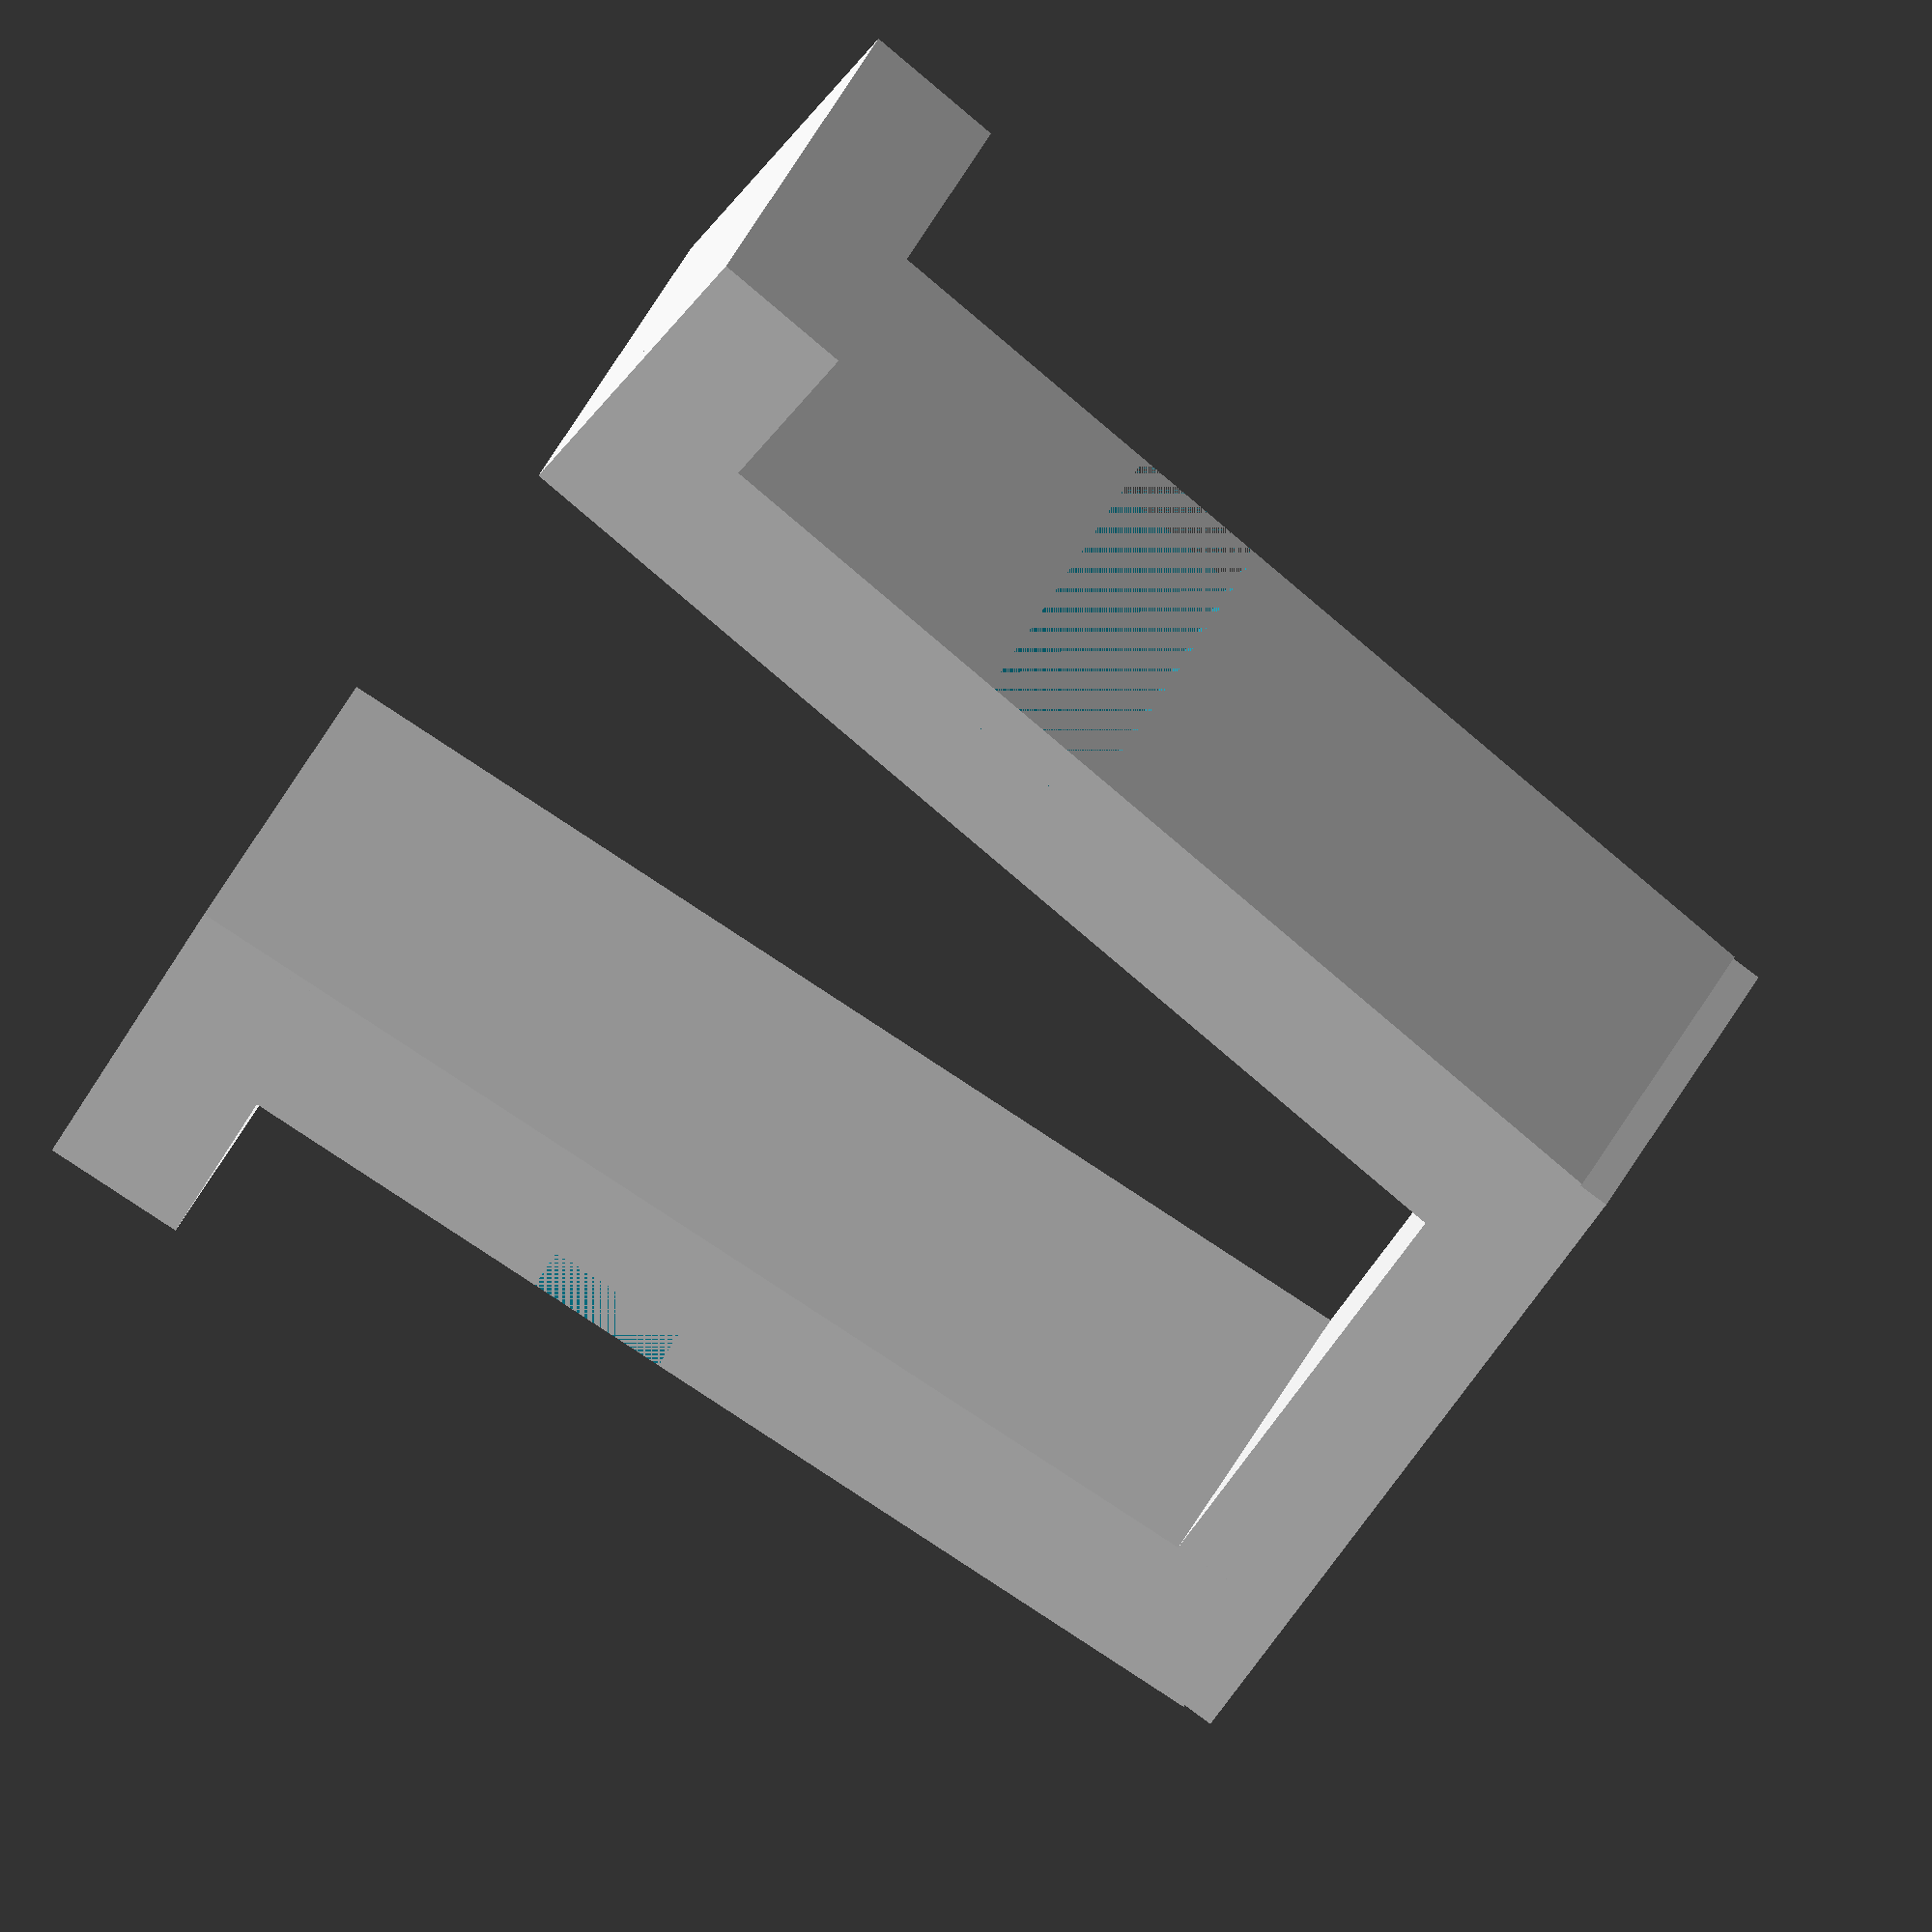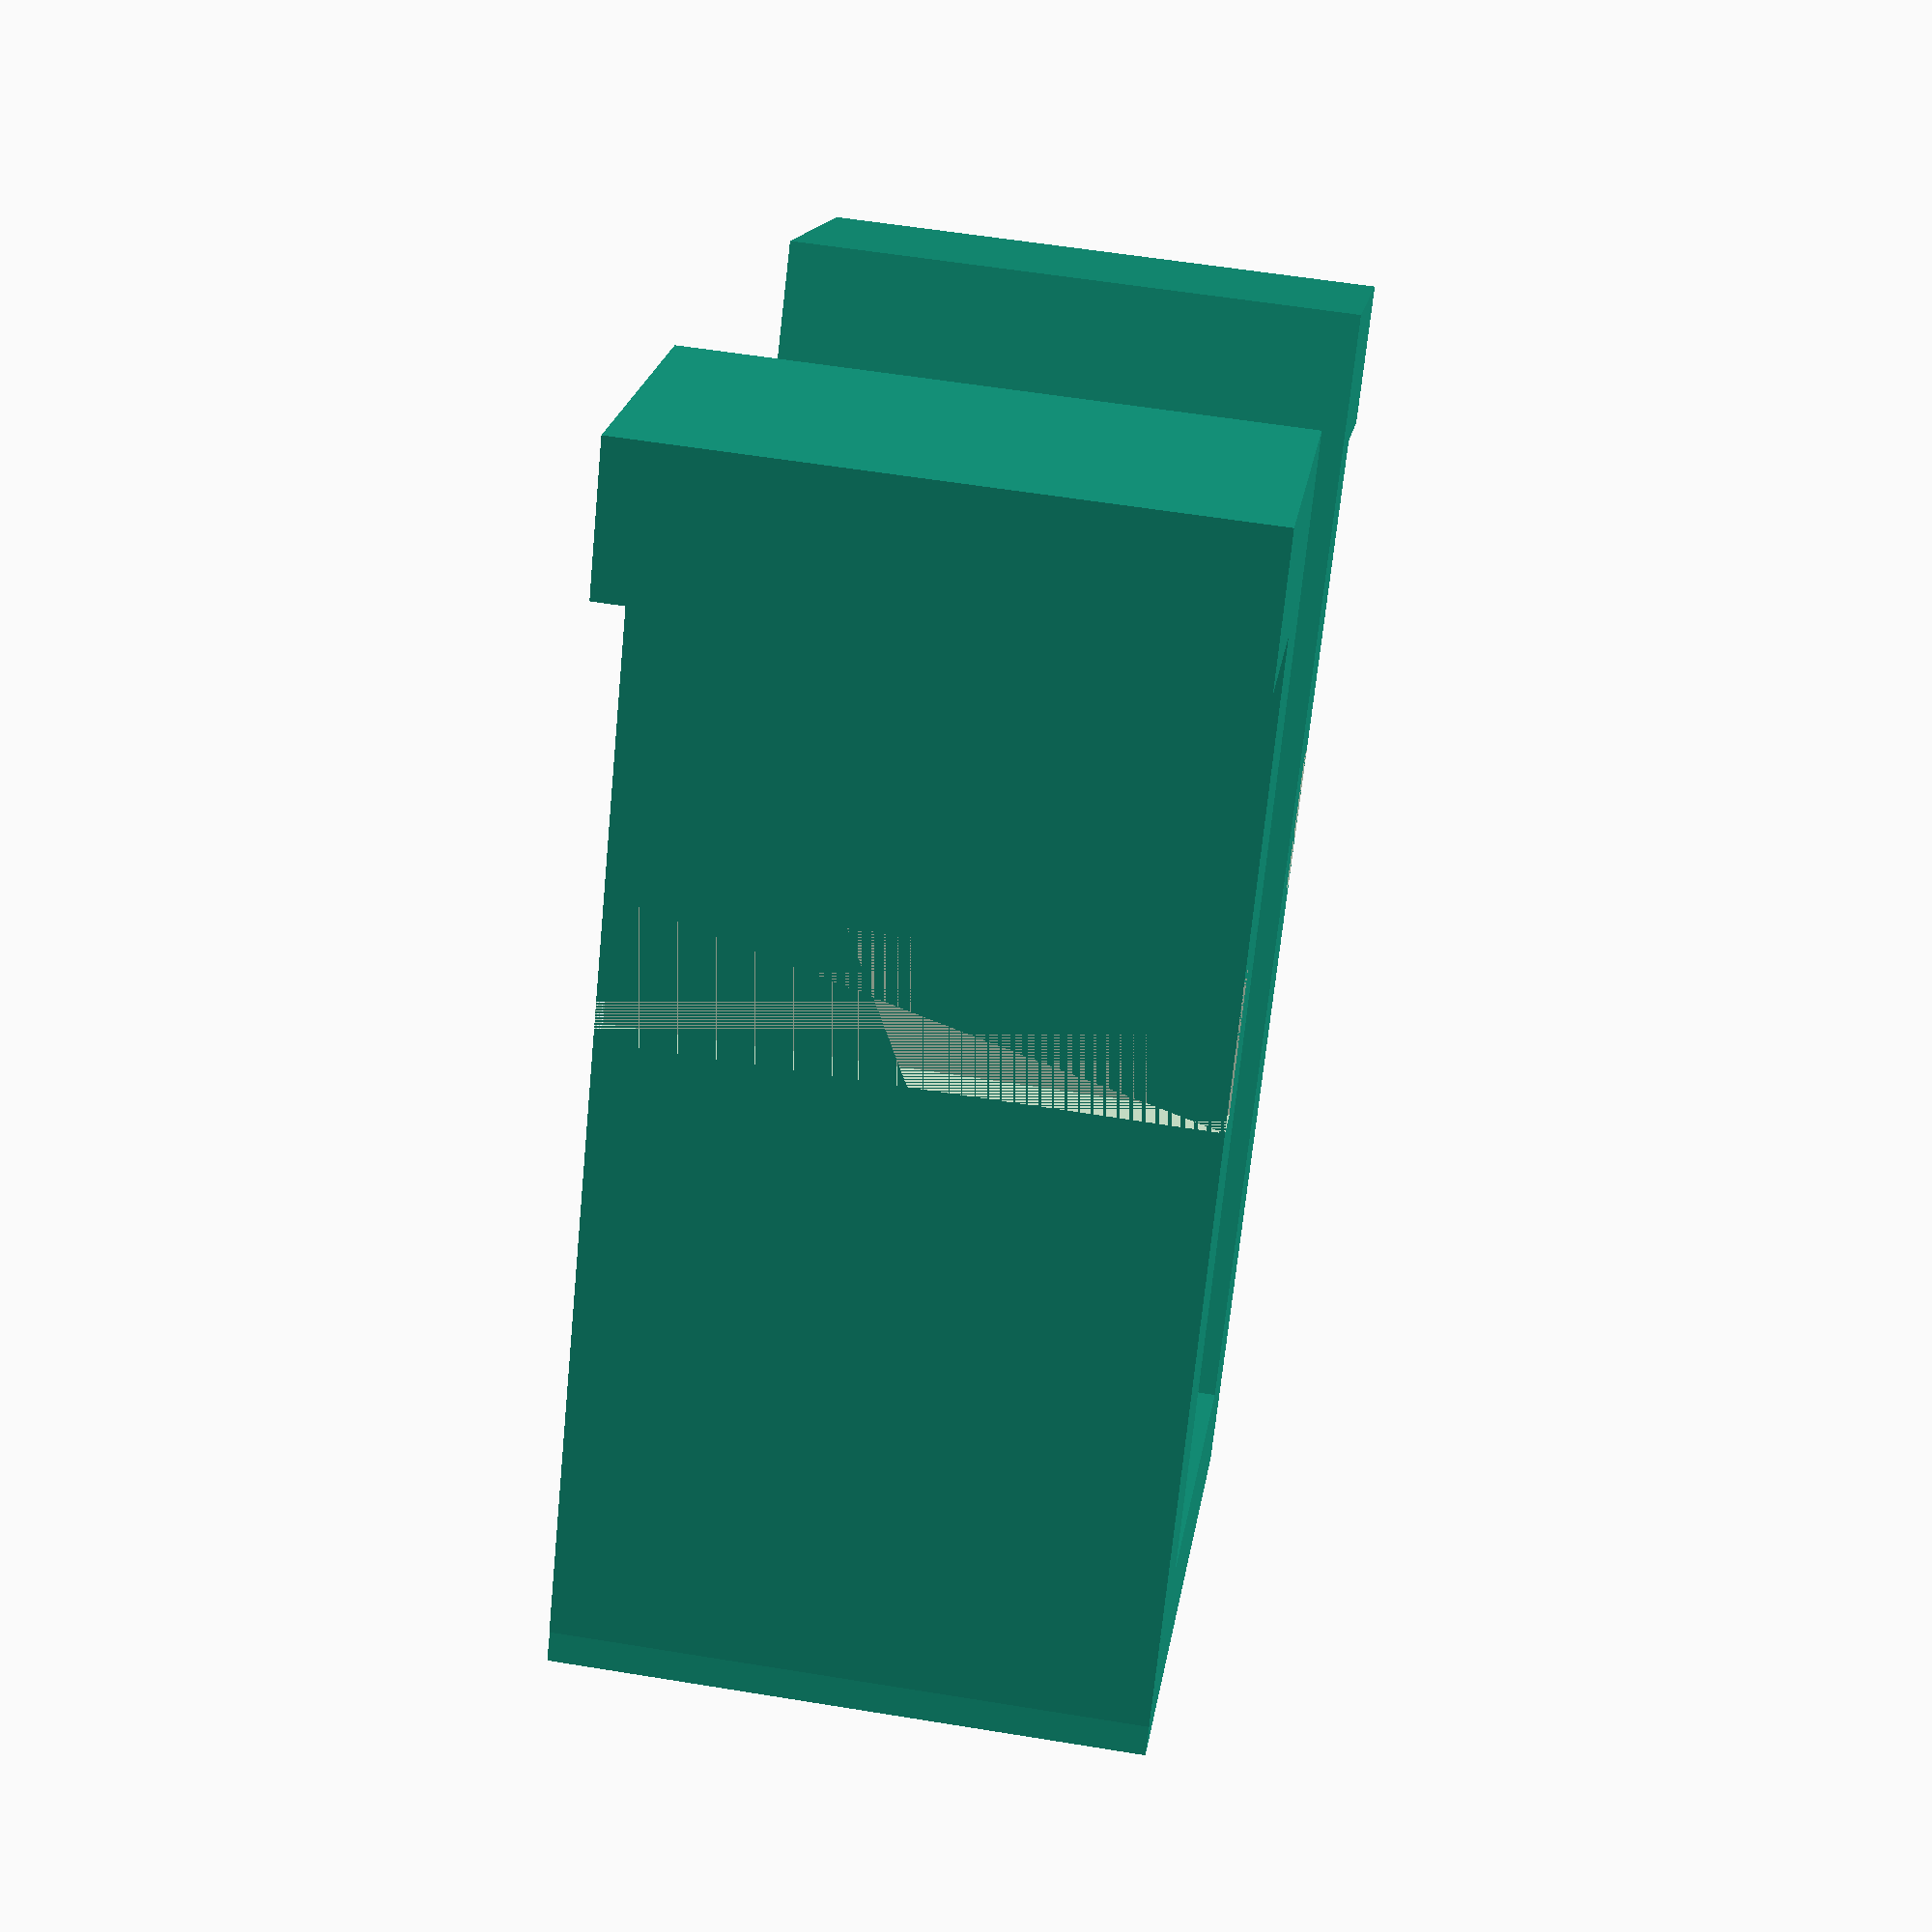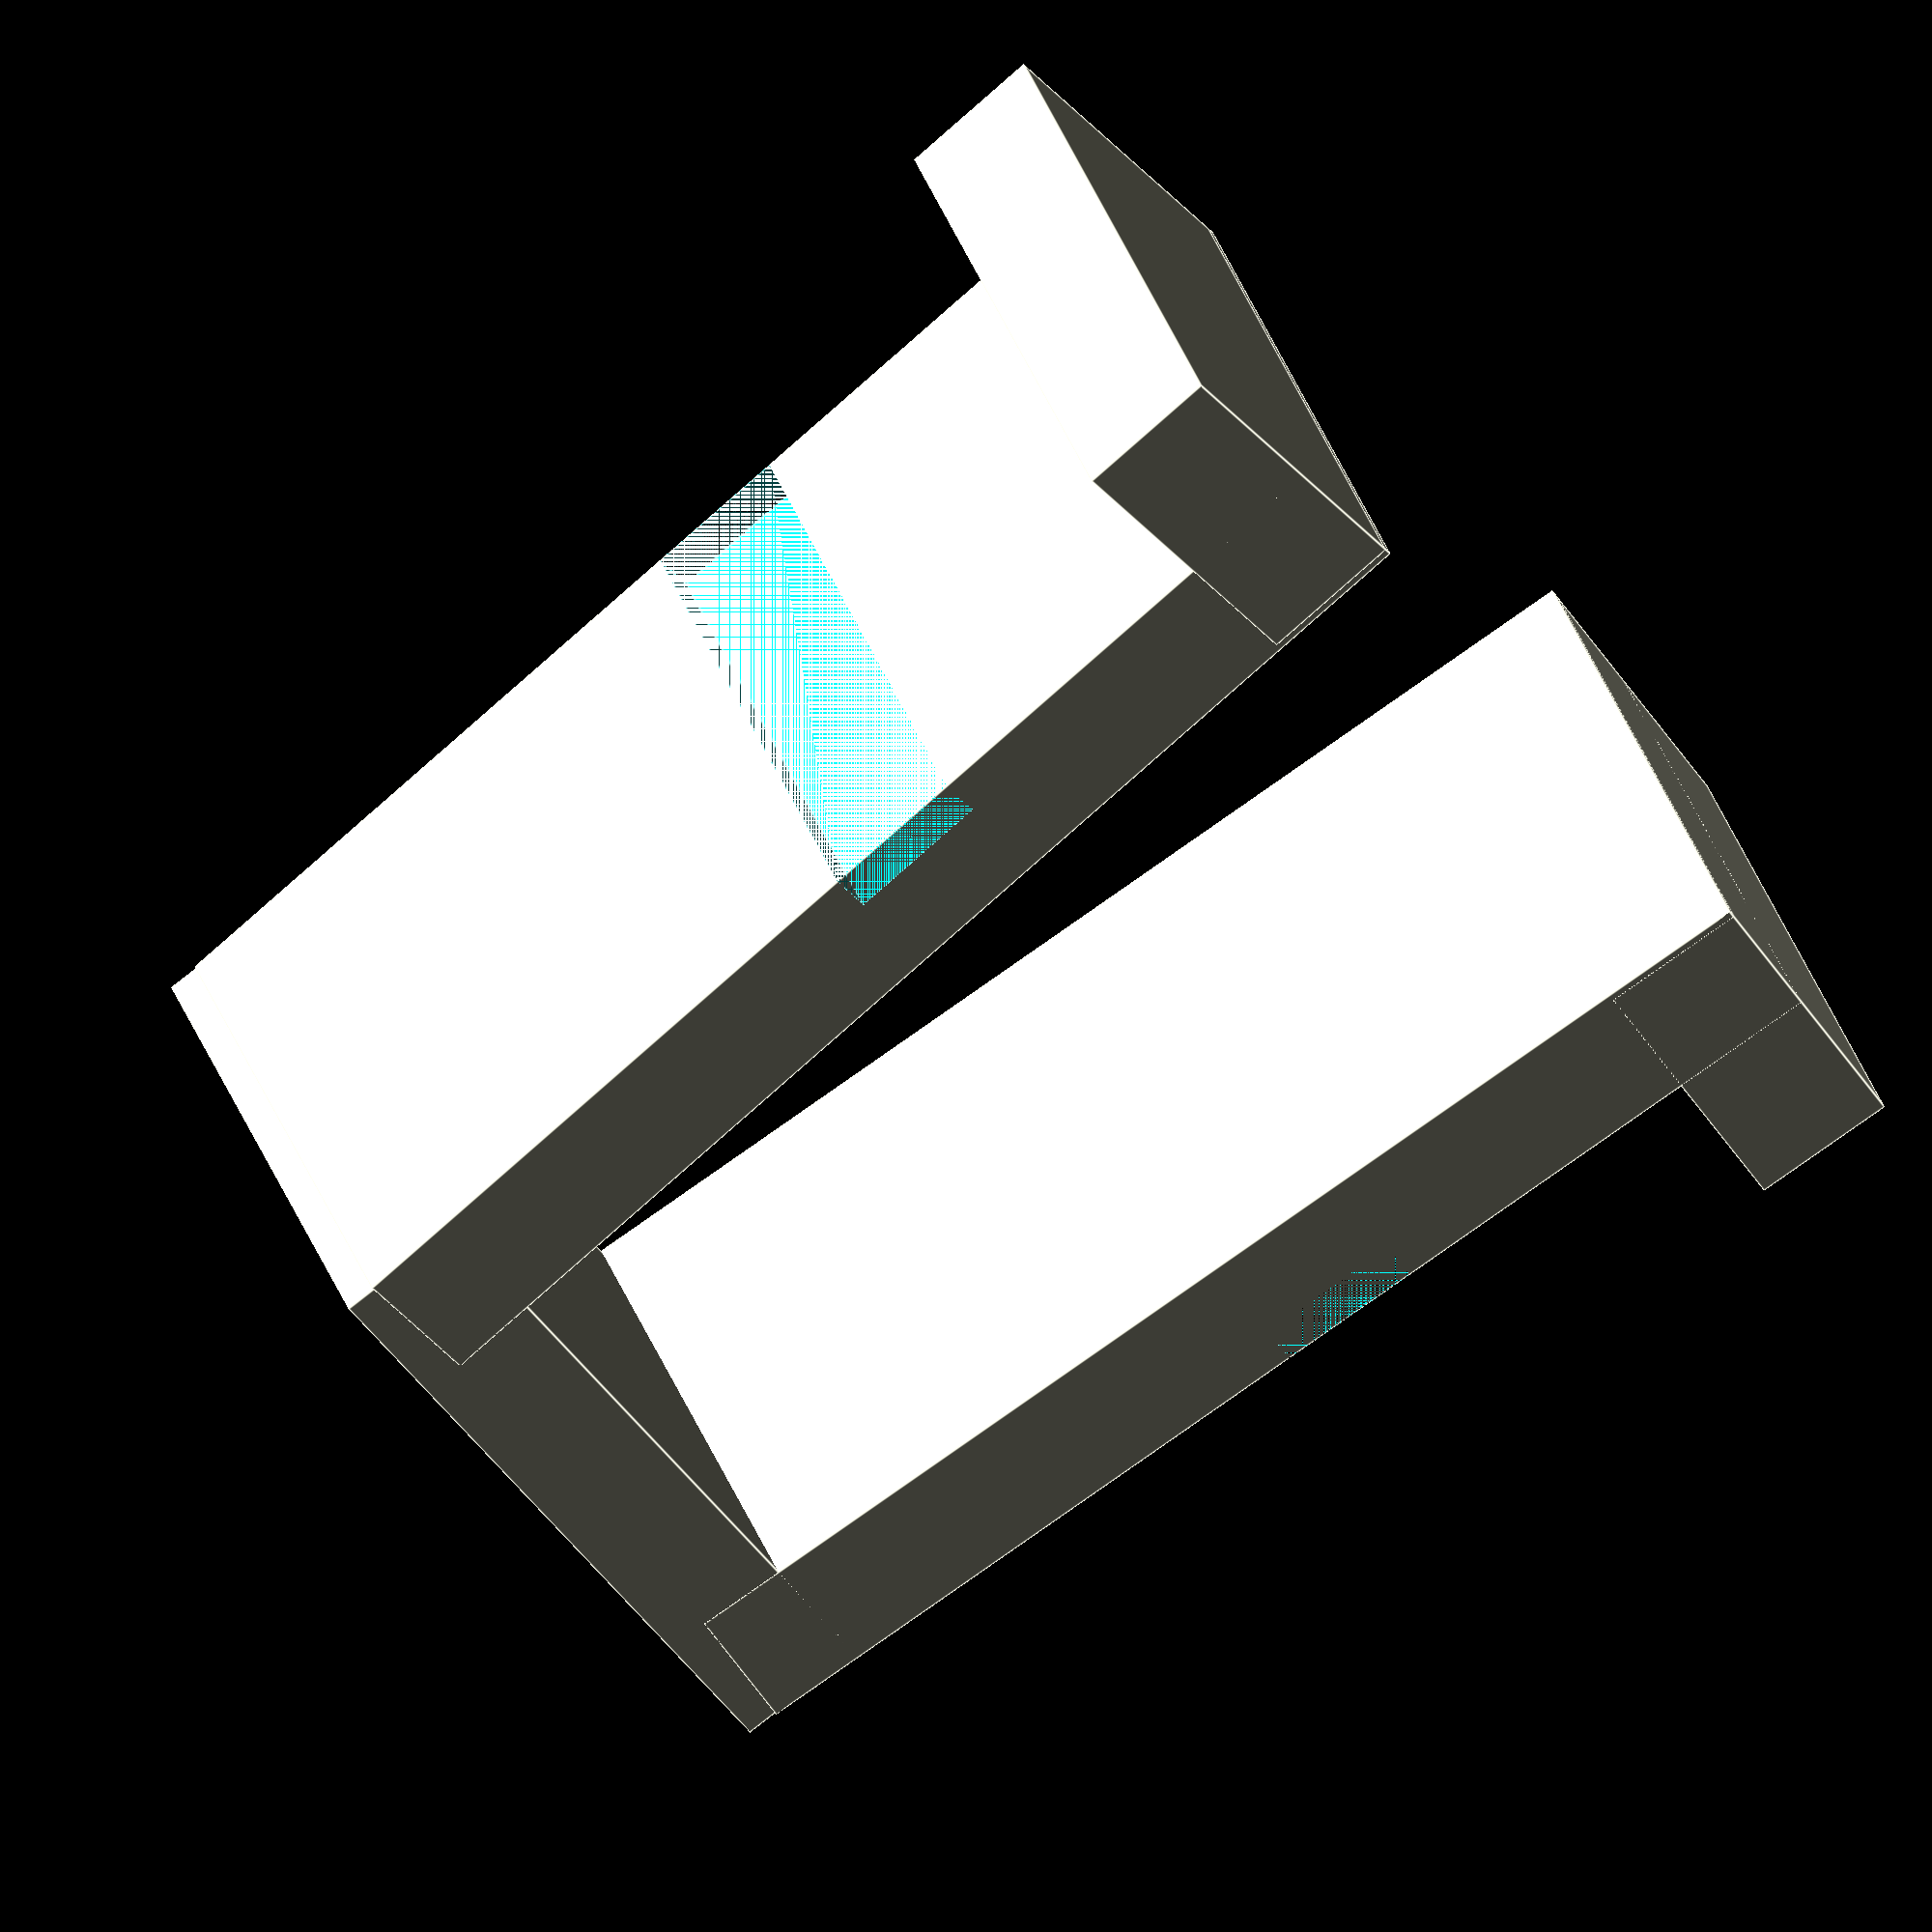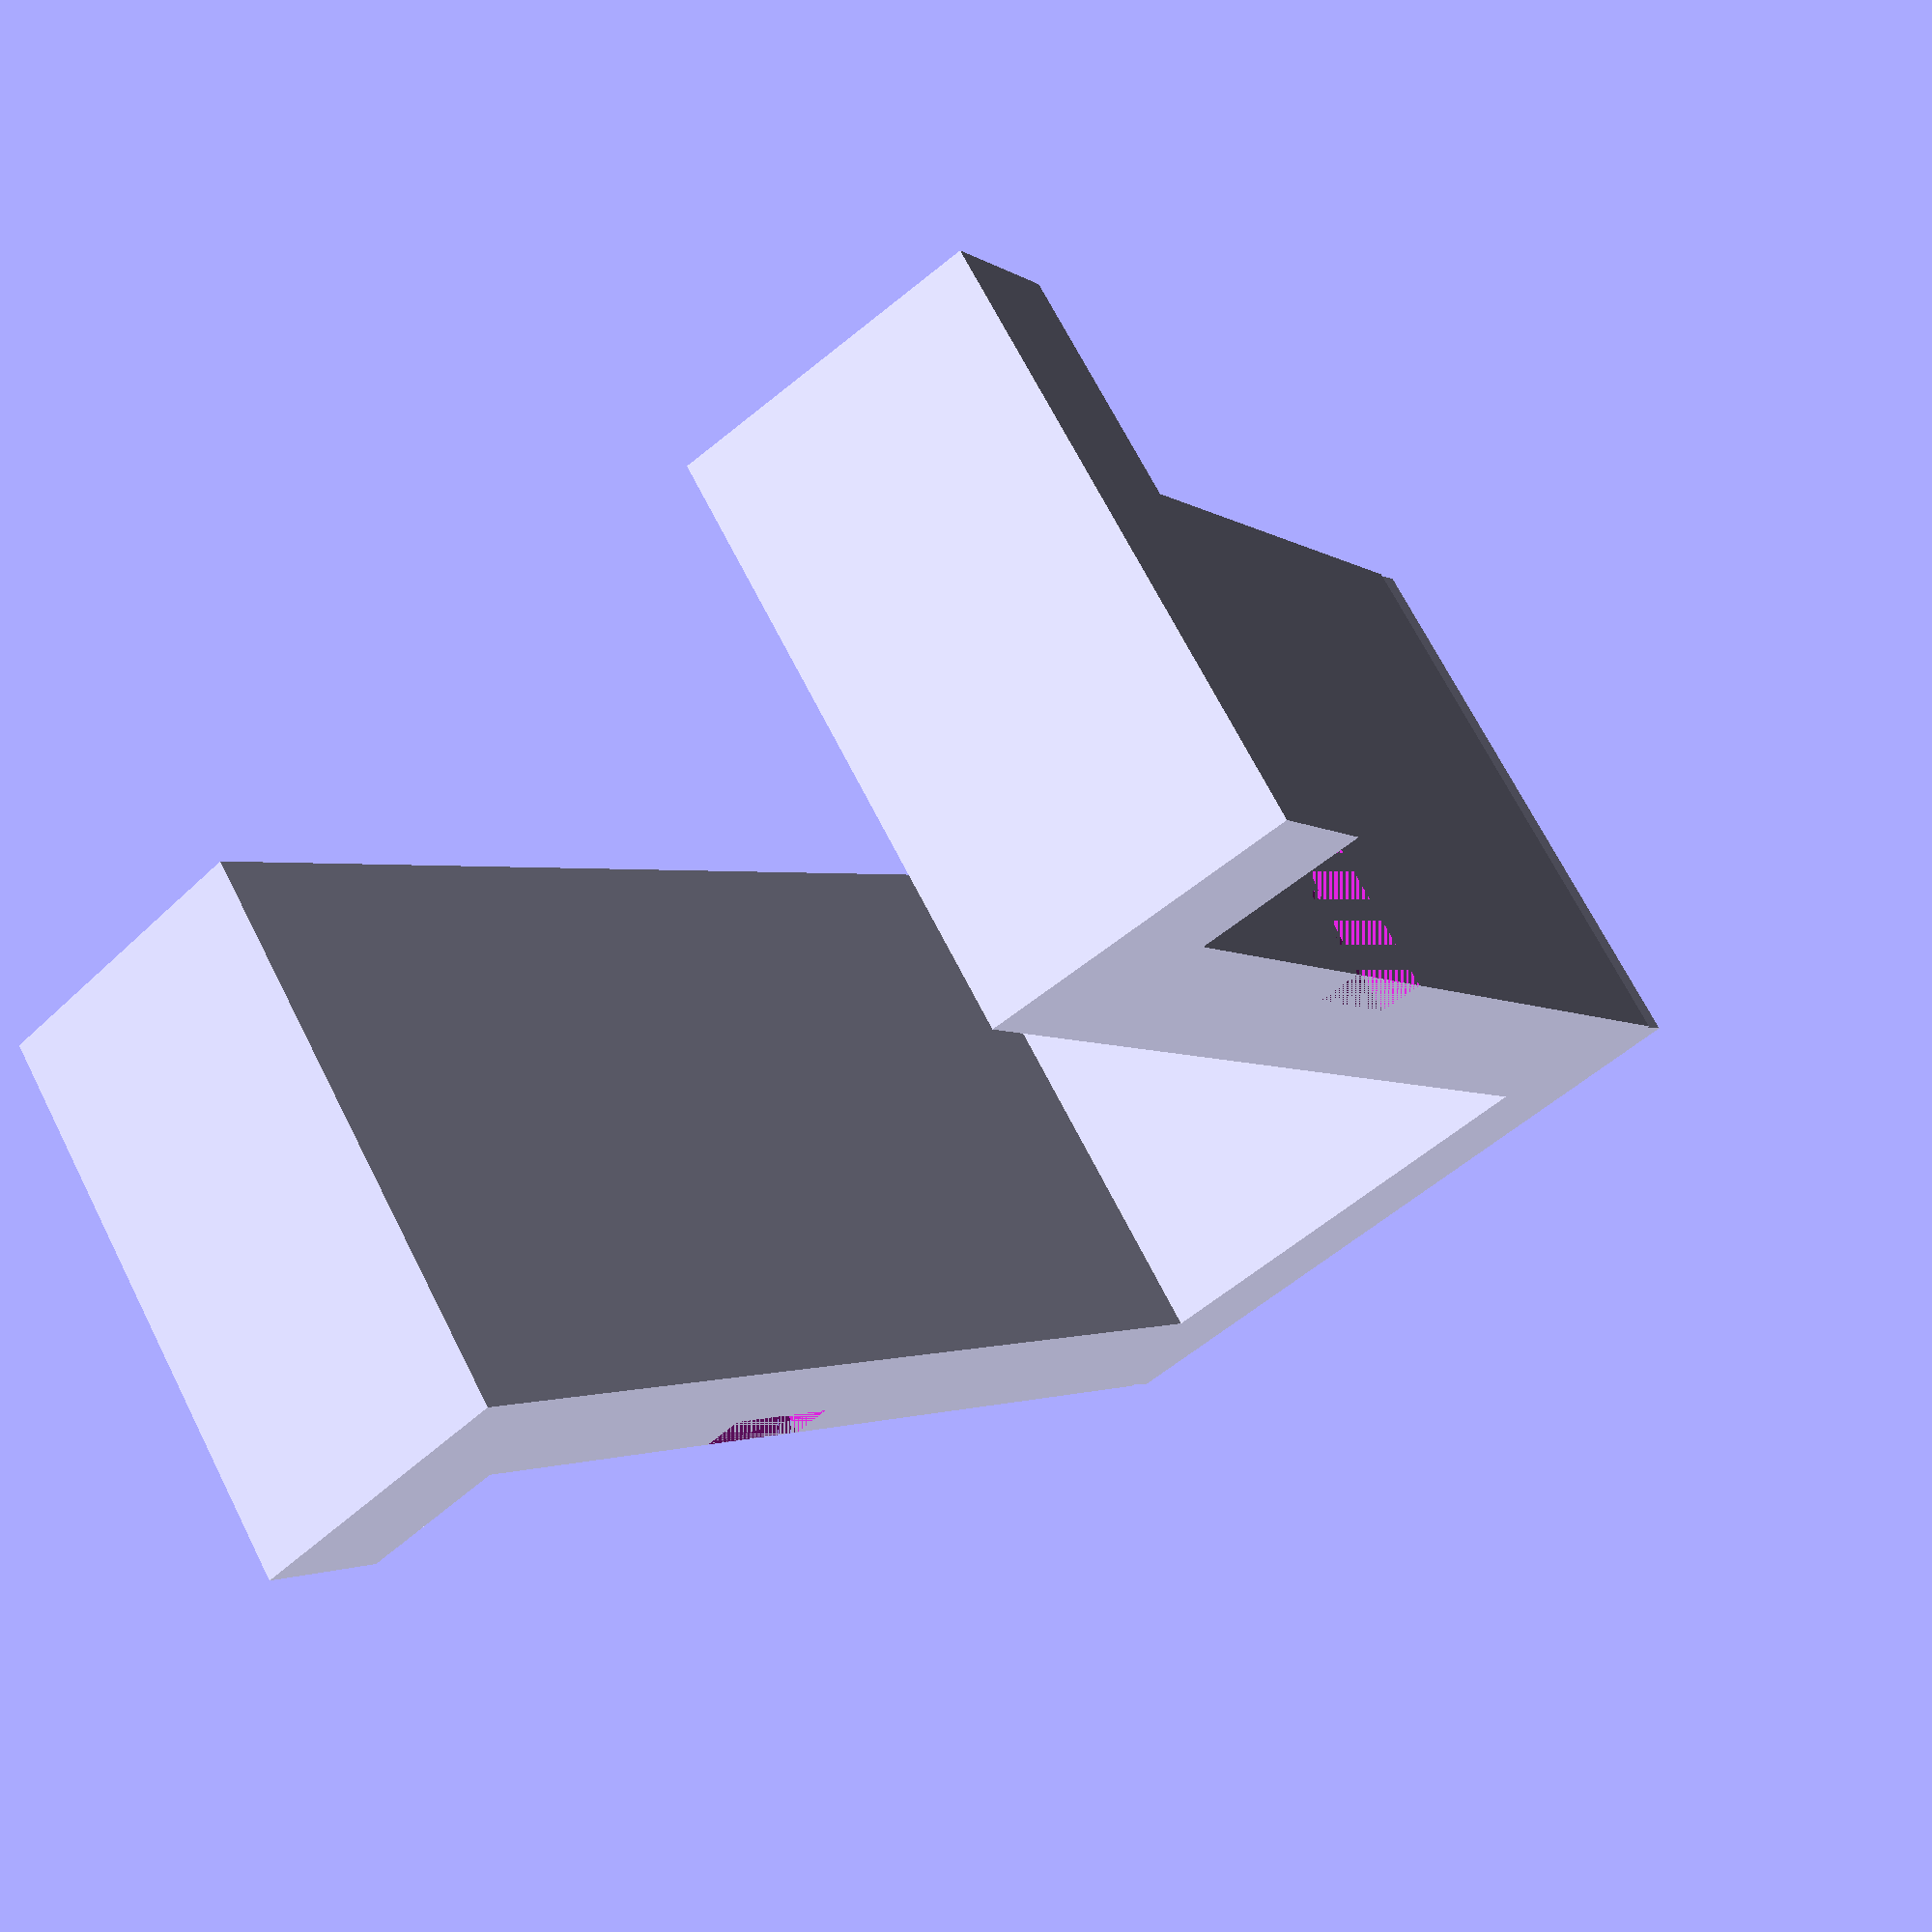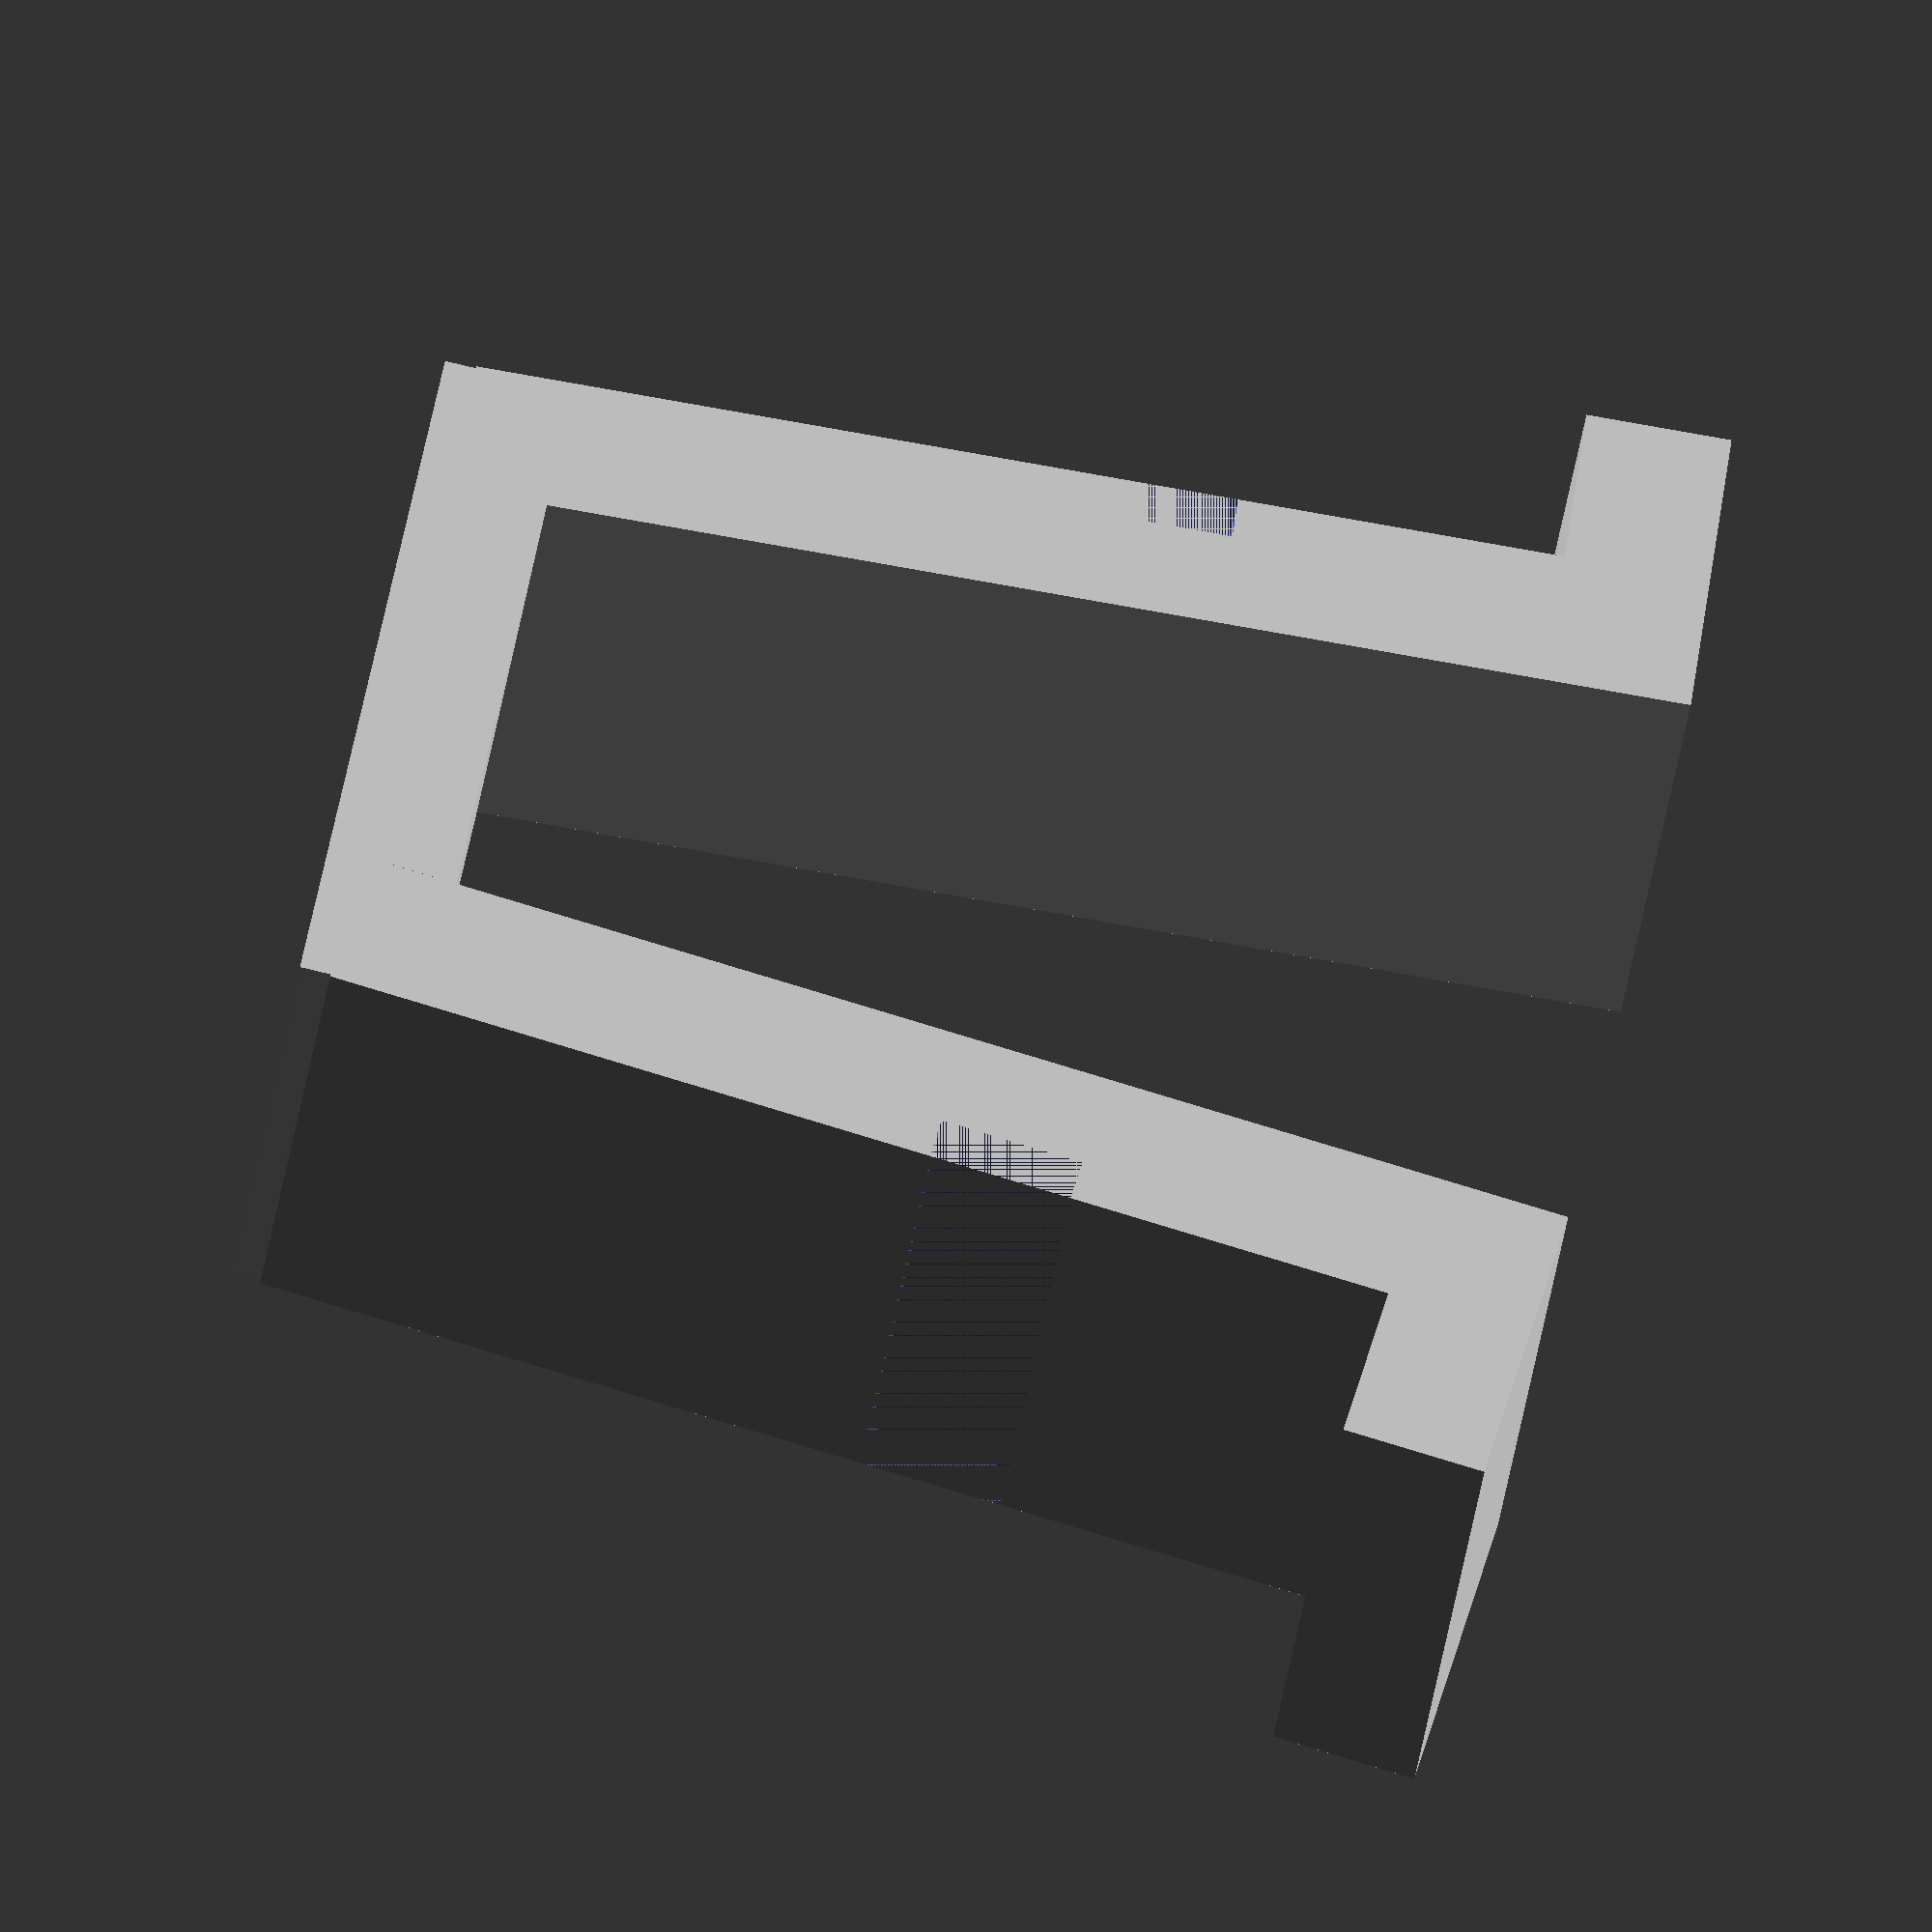
<openscad>
translate([0.0, 0.0, 0.9]) cube([10.0, 8.0, 1.8], center = true);

for (i = [-1.0, 1.0])
{
  translate([i * 4.0, 0.0, 0.0])
    rotate([0.0, i * 4.0, 0.0])
    translate([0.0, 0.0, 9.0])
    difference()
  {
    union()
    {
      cube([2.0, 8.0, 17.0], center = true);
      translate([i * 1.2, 0.0, 7.5])
        cube([4.2, 8.0, 2.0], center = true);
    }
    translate([i * 0.7, 0.0, 1.0])
      cube([0.6, 8.0, 2.0], center = true);
  }
}

</openscad>
<views>
elev=267.6 azim=25.7 roll=126.6 proj=o view=wireframe
elev=72.0 azim=277.7 roll=353.9 proj=p view=solid
elev=258.5 azim=331.1 roll=231.5 proj=o view=edges
elev=182.3 azim=147.9 roll=148.6 proj=p view=solid
elev=91.2 azim=31.1 roll=256.7 proj=o view=wireframe
</views>
